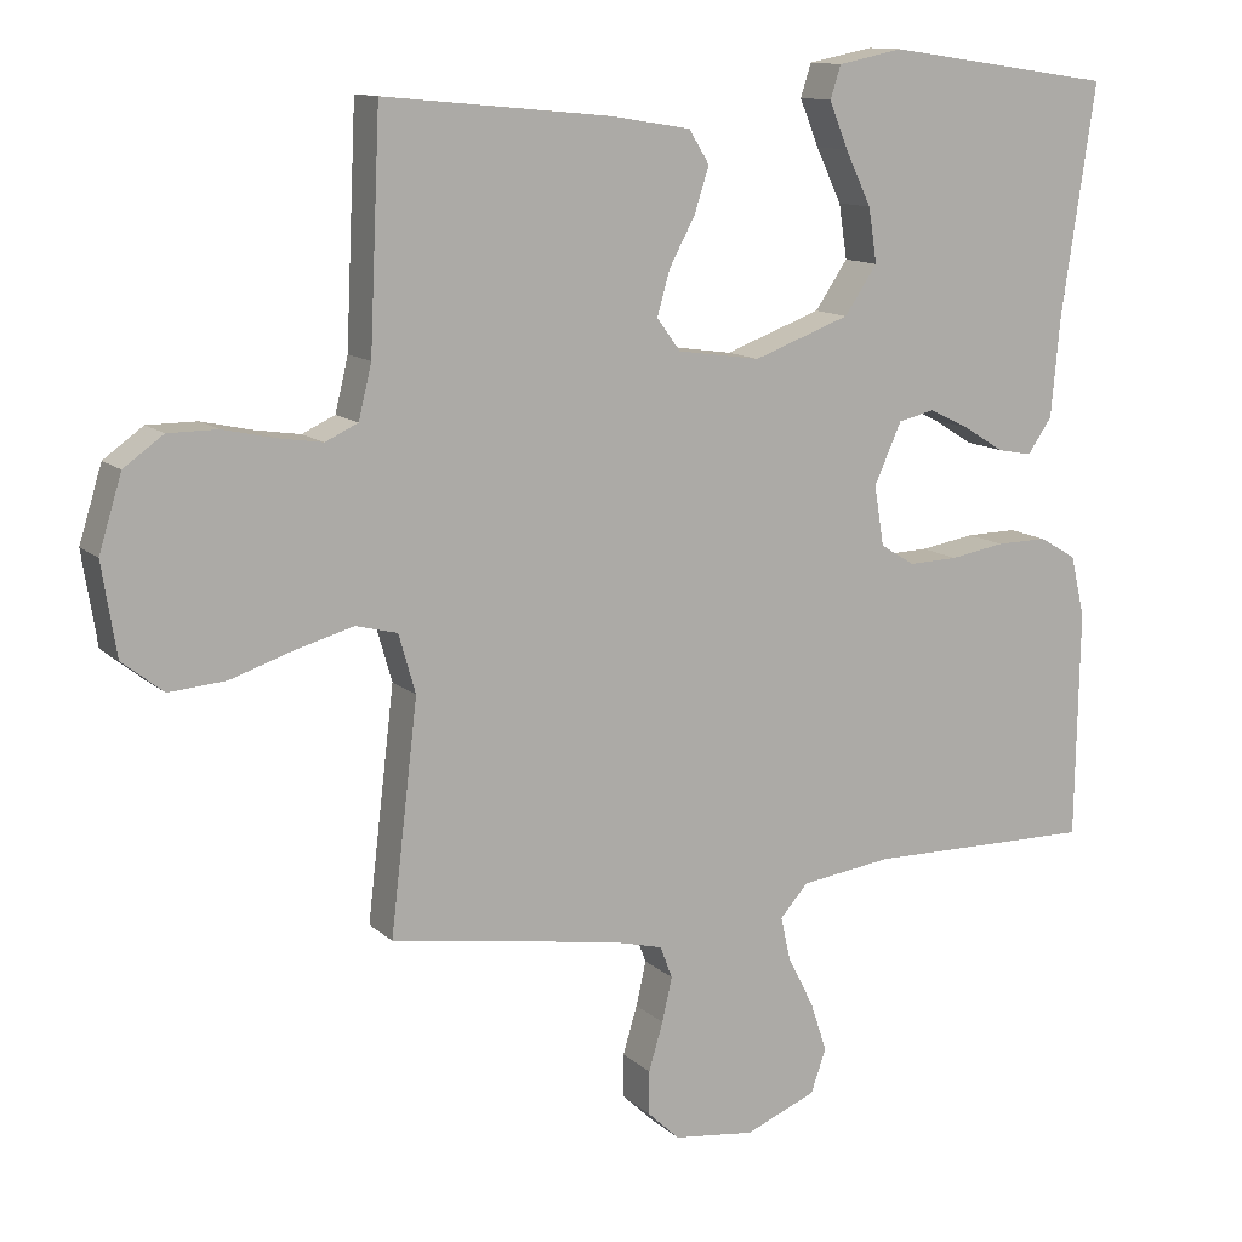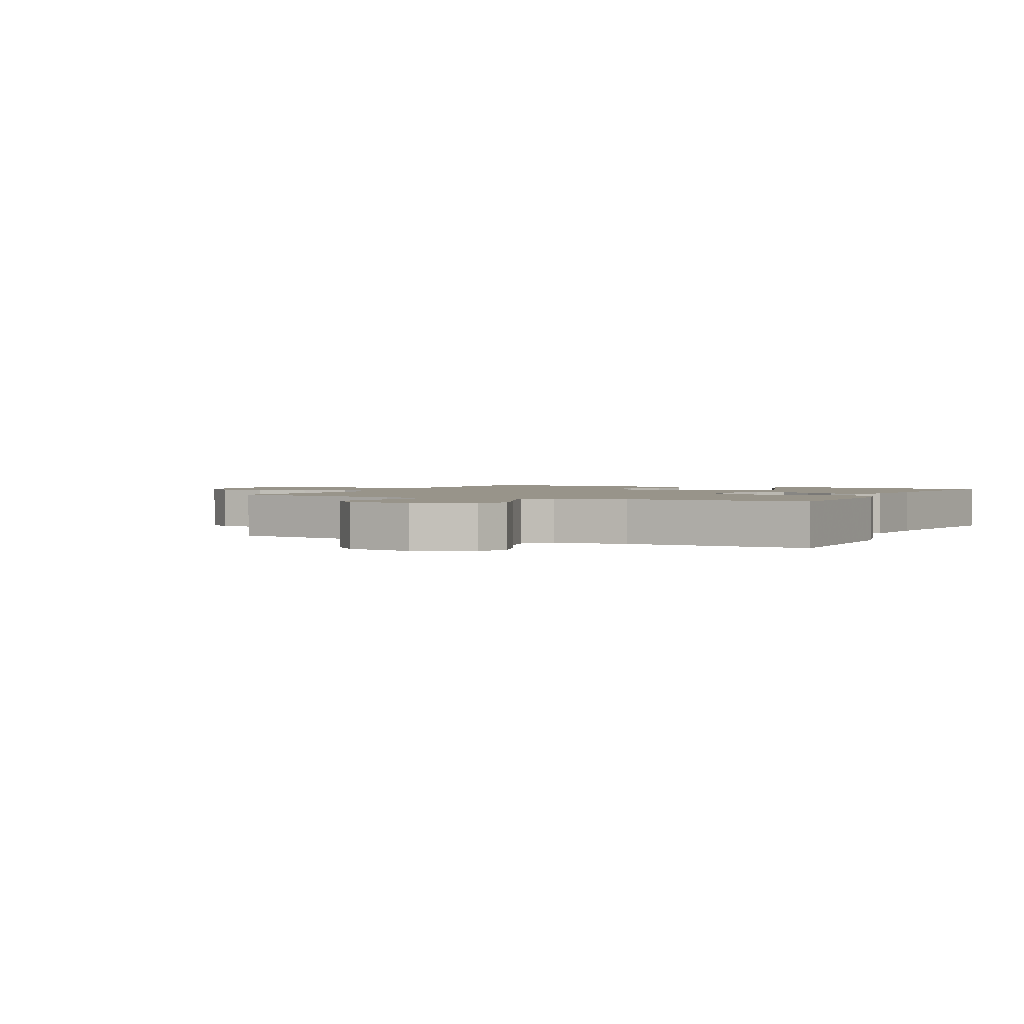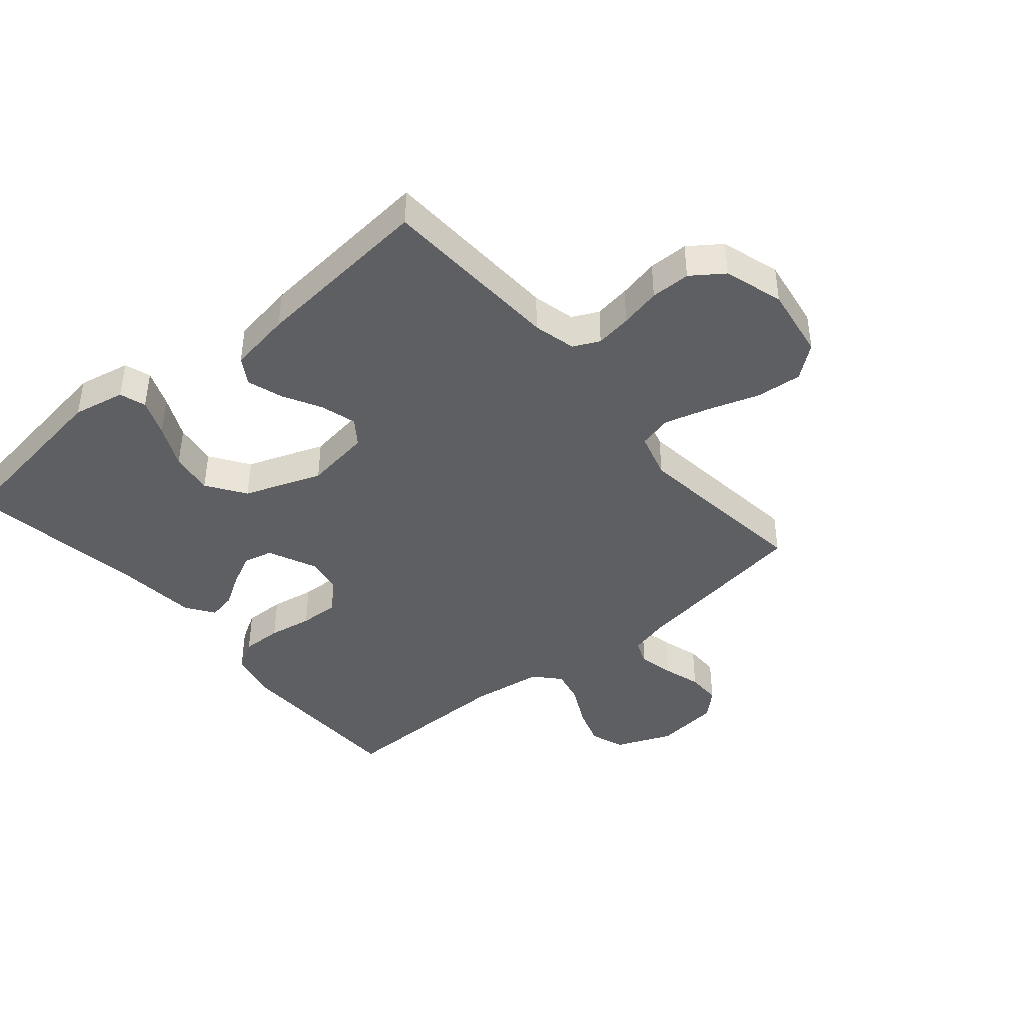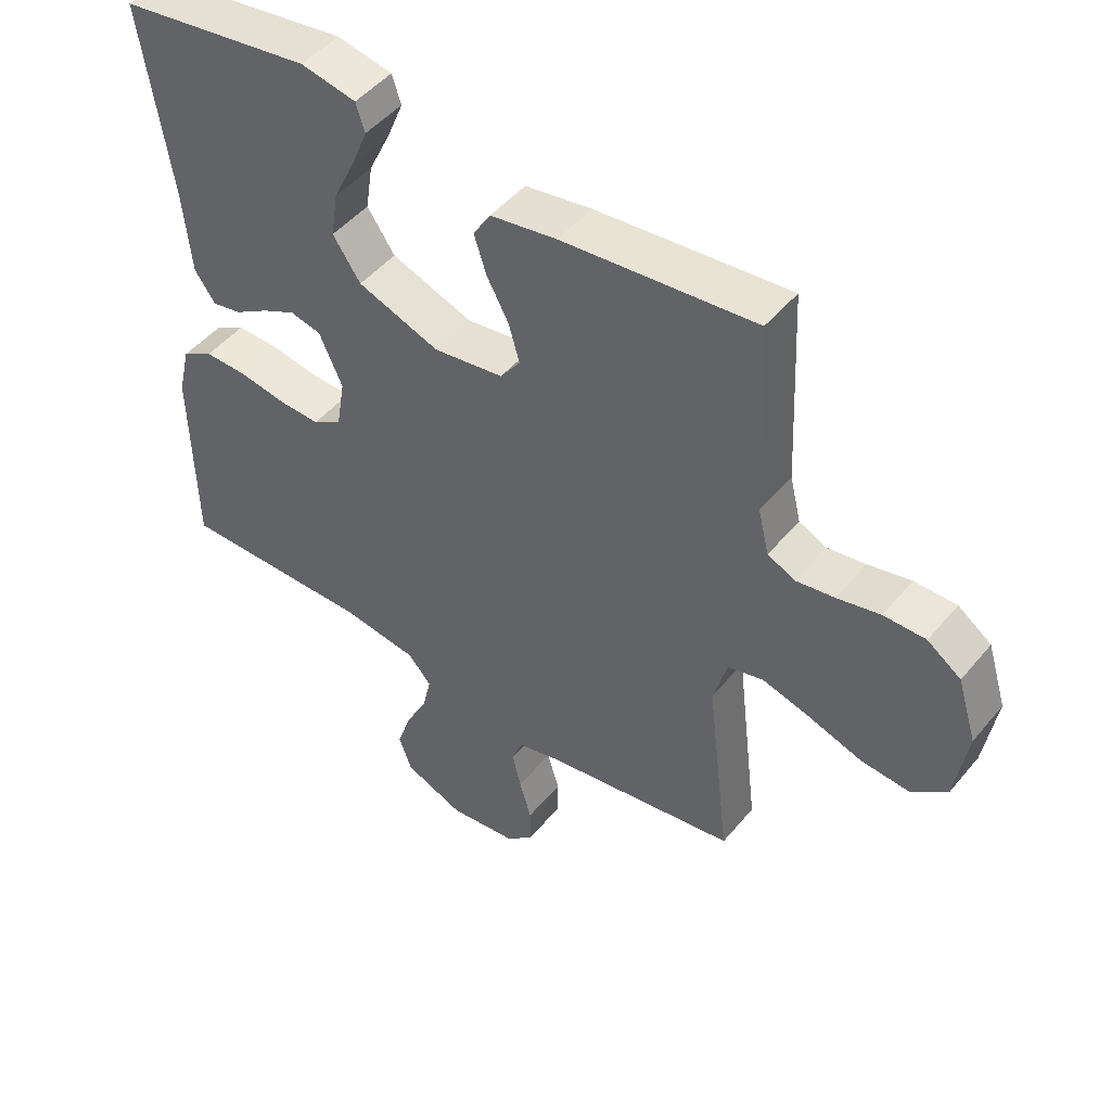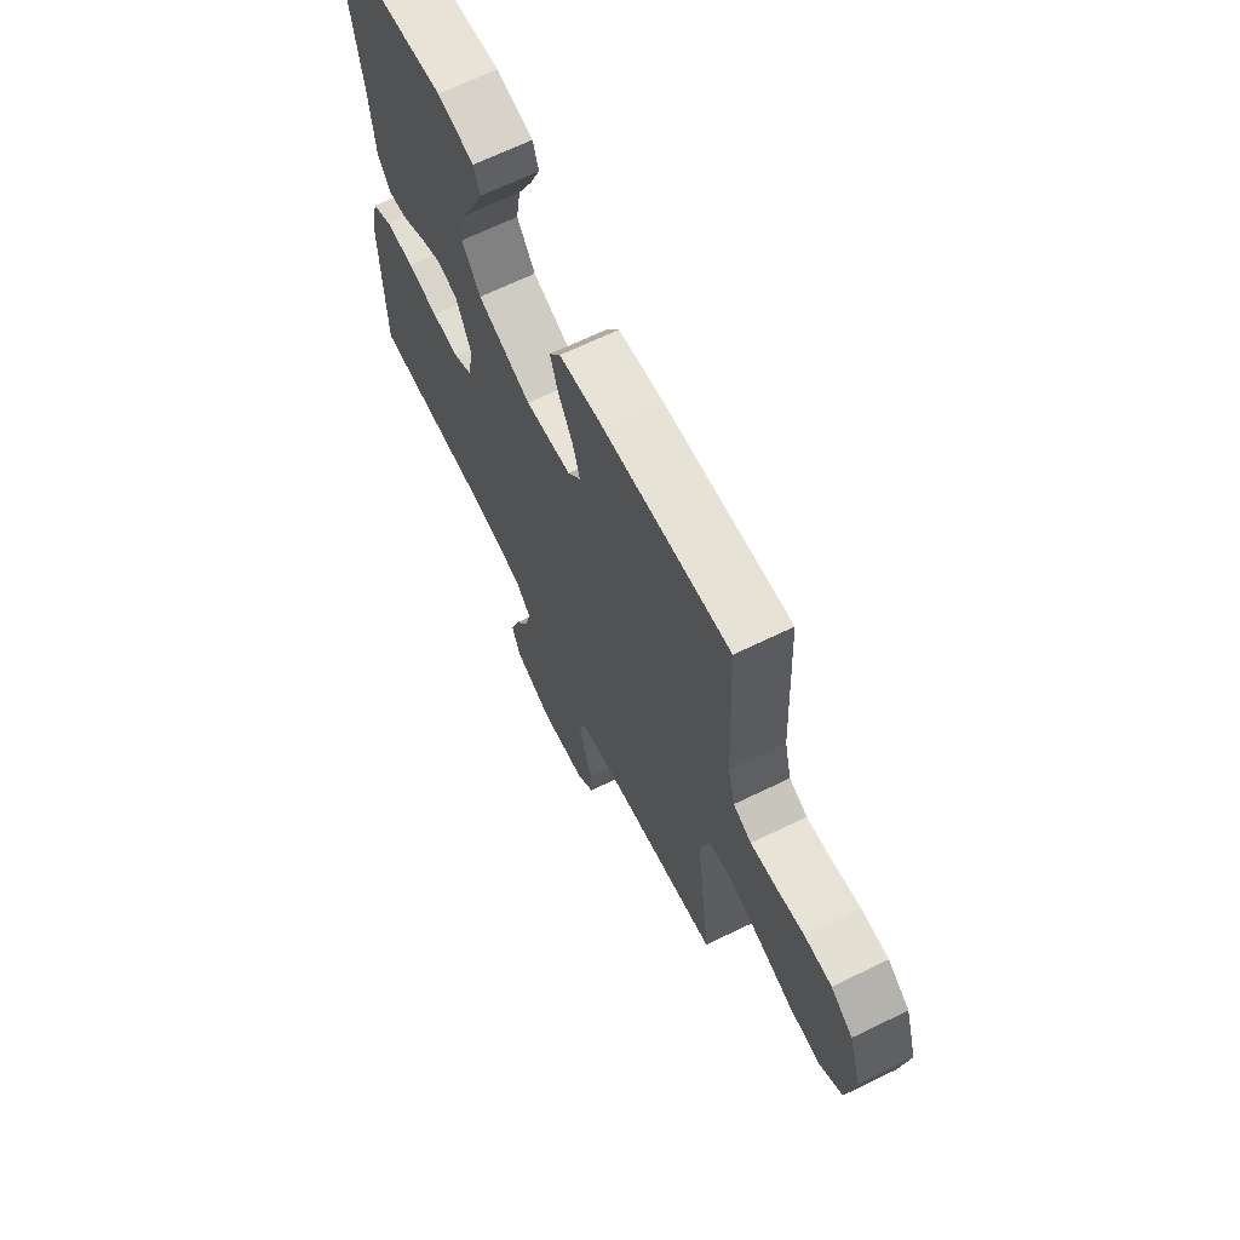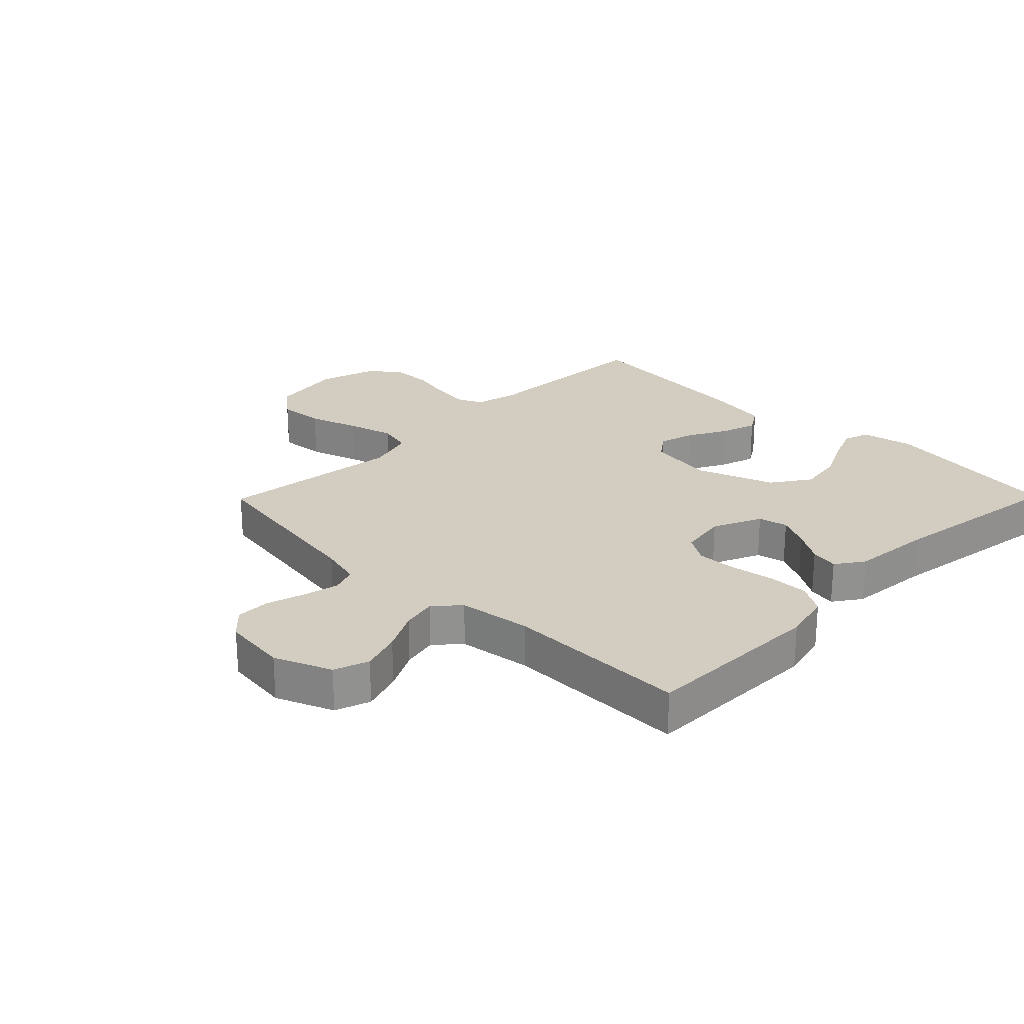
<metadata>
{"format":"obj","ext":"obj","renderer":"f3d","projection":"perspective","resolution":1024,"background":"white","views":[{"elev":12.2,"azim":152.2,"up":"+Z"},{"elev":1.8,"azim":-153.9,"up":"+Y"},{"elev":-41.6,"azim":40.0,"up":"+Y"},{"elev":48.0,"azim":37.6,"up":"+Z"},{"elev":67.1,"azim":64.0,"up":"+Z"},{"elev":24.4,"azim":-135.5,"up":"+Y"}]}
</metadata>
<code>
v 0.5 0.07 -0.5
v 0.2 0.07 -0.548
v 0.133 0.07 -0.565
v 0.117 0.07 -0.607
v 0.13 0.07 -0.665
v 0.149 0.07 -0.728
v 0.149 0.07 -0.785
v 0.107 0.07 -0.825
v 0 0.07 -0.838
v -0.093 0.07 -0.8
v -0.113 0.07 -0.743
v -0.091 0.07 -0.677
v -0.057 0.07 -0.611
v -0.044 0.07 -0.553
v -0.081 0.07 -0.512
v -0.2 0.07 -0.496
v -0.5 0.07 -0.5
v -0.505 0.07 -0.2
v -0.486 0.07 -0.12
v -0.437 0.07 -0.091
v -0.37 0.07 -0.092
v -0.298 0.07 -0.104
v -0.233 0.07 -0.106
v -0.188 0.07 -0.078
v -0.175 0.07 0
v -0.211 0.07 0.08
v -0.259 0.07 0.091
v -0.312 0.07 0.065
v -0.365 0.07 0.032
v -0.411 0.07 0.023
v -0.443 0.07 0.069
v -0.455 0.07 0.2
v -0.5 0.07 0.5
v -0.2 0.07 0.544
v -0.114 0.07 0.527
v -0.1 0.07 0.484
v -0.125 0.07 0.423
v -0.159 0.07 0.352
v -0.17 0.07 0.281
v -0.127 0.07 0.218
v 0 0.07 0.172
v 0.109 0.07 0.188
v 0.14 0.07 0.23
v 0.123 0.07 0.289
v 0.089 0.07 0.352
v 0.07 0.07 0.411
v 0.097 0.07 0.454
v 0.2 0.07 0.471
v 0.5 0.07 0.5
v 0.514 0.07 0.2
v 0.531 0.07 0.13
v 0.574 0.07 0.11
v 0.633 0.07 0.119
v 0.7 0.07 0.134
v 0.765 0.07 0.134
v 0.817 0.07 0.097
v 0.847 0.07 0
v 0.828 0.07 -0.12
v 0.774 0.07 -0.163
v 0.699 0.07 -0.157
v 0.617 0.07 -0.13
v 0.541 0.07 -0.109
v 0.486 0.07 -0.123
v 0.464 0.07 -0.2
v 0.5 0 -0.5
v 0.2 0 -0.548
v 0.133 0 -0.565
v 0.117 0 -0.607
v 0.13 0 -0.665
v 0.149 0 -0.728
v 0.149 0 -0.785
v 0.107 0 -0.825
v 0 0 -0.838
v -0.093 0 -0.8
v -0.113 0 -0.743
v -0.091 0 -0.677
v -0.057 0 -0.611
v -0.044 0 -0.553
v -0.081 0 -0.512
v -0.2 0 -0.496
v -0.5 0 -0.5
v -0.505 0 -0.2
v -0.486 0 -0.12
v -0.437 0 -0.091
v -0.37 0 -0.092
v -0.298 0 -0.104
v -0.233 0 -0.106
v -0.188 0 -0.078
v -0.175 0 0
v -0.211 0 0.08
v -0.259 0 0.091
v -0.312 0 0.065
v -0.365 0 0.032
v -0.411 0 0.023
v -0.443 0 0.069
v -0.455 0 0.2
v -0.5 0 0.5
v -0.2 0 0.544
v -0.114 0 0.527
v -0.1 0 0.484
v -0.125 0 0.423
v -0.159 0 0.352
v -0.17 0 0.281
v -0.127 0 0.218
v 0 0 0.172
v 0.109 0 0.188
v 0.14 0 0.23
v 0.123 0 0.289
v 0.089 0 0.352
v 0.07 0 0.411
v 0.097 0 0.454
v 0.2 0 0.471
v 0.5 0 0.5
v 0.514 0 0.2
v 0.531 0 0.13
v 0.574 0 0.11
v 0.633 0 0.119
v 0.7 0 0.134
v 0.765 0 0.134
v 0.817 0 0.097
v 0.847 0 0
v 0.828 0 -0.12
v 0.774 0 -0.163
v 0.699 0 -0.157
v 0.617 0 -0.13
v 0.541 0 -0.109
v 0.486 0 -0.123
v 0.464 0 -0.2
f 58 59 60 61
f 58 61 62
f 57 58 62
f 56 57 62 63
f 53 54 55 56
f 52 53 56 63
f 47 48 49 50
f 47 50 51
f 44 45 46 47
f 43 44 47 51
f 42 43 51 52
f 35 36 37 38
f 33 34 35 38
f 32 33 38 39
f 31 32 39 40
f 28 29 30 31
f 27 28 31 40
f 19 20 21 22
f 19 22 23
f 16 17 18 19
f 15 16 19 23
f 14 15 23 24
f 10 11 12 13
f 10 13 14
f 9 10 14
f 8 9 14
f 5 6 7 8
f 4 5 8 14
f 3 4 14 24
f 64 1 2
f 63 64 2 3
f 41 42 52 63
f 26 27 40 41
f 25 26 41 63
f 3 24 25 63
f 125 124 123 122
f 126 125 122
f 126 122 121
f 127 126 121 120
f 120 119 118 117
f 127 120 117 116
f 114 113 112 111
f 115 114 111
f 111 110 109 108
f 115 111 108 107
f 116 115 107 106
f 102 101 100 99
f 102 99 98 97
f 103 102 97 96
f 104 103 96 95
f 95 94 93 92
f 104 95 92 91
f 86 85 84 83
f 87 86 83
f 83 82 81 80
f 87 83 80 79
f 88 87 79 78
f 77 76 75 74
f 78 77 74
f 78 74 73
f 78 73 72
f 72 71 70 69
f 78 72 69 68
f 88 78 68 67
f 66 65 128
f 67 66 128 127
f 127 116 106 105
f 105 104 91 90
f 127 105 90 89
f 127 89 88 67
f 1 65 66 2
f 2 66 67 3
f 3 67 68 4
f 4 68 69 5
f 5 69 70 6
f 6 70 71 7
f 7 71 72 8
f 8 72 73 9
f 9 73 74 10
f 10 74 75 11
f 11 75 76 12
f 12 76 77 13
f 13 77 78 14
f 14 78 79 15
f 15 79 80 16
f 16 80 81 17
f 17 81 82 18
f 18 82 83 19
f 19 83 84 20
f 20 84 85 21
f 21 85 86 22
f 22 86 87 23
f 23 87 88 24
f 24 88 89 25
f 25 89 90 26
f 26 90 91 27
f 27 91 92 28
f 28 92 93 29
f 29 93 94 30
f 30 94 95 31
f 31 95 96 32
f 32 96 97 33
f 33 97 98 34
f 34 98 99 35
f 35 99 100 36
f 36 100 101 37
f 37 101 102 38
f 38 102 103 39
f 39 103 104 40
f 40 104 105 41
f 41 105 106 42
f 42 106 107 43
f 43 107 108 44
f 44 108 109 45
f 45 109 110 46
f 46 110 111 47
f 47 111 112 48
f 48 112 113 49
f 49 113 114 50
f 50 114 115 51
f 51 115 116 52
f 52 116 117 53
f 53 117 118 54
f 54 118 119 55
f 55 119 120 56
f 56 120 121 57
f 57 121 122 58
f 58 122 123 59
f 59 123 124 60
f 60 124 125 61
f 61 125 126 62
f 62 126 127 63
f 63 127 128 64
f 64 128 65 1

</code>
